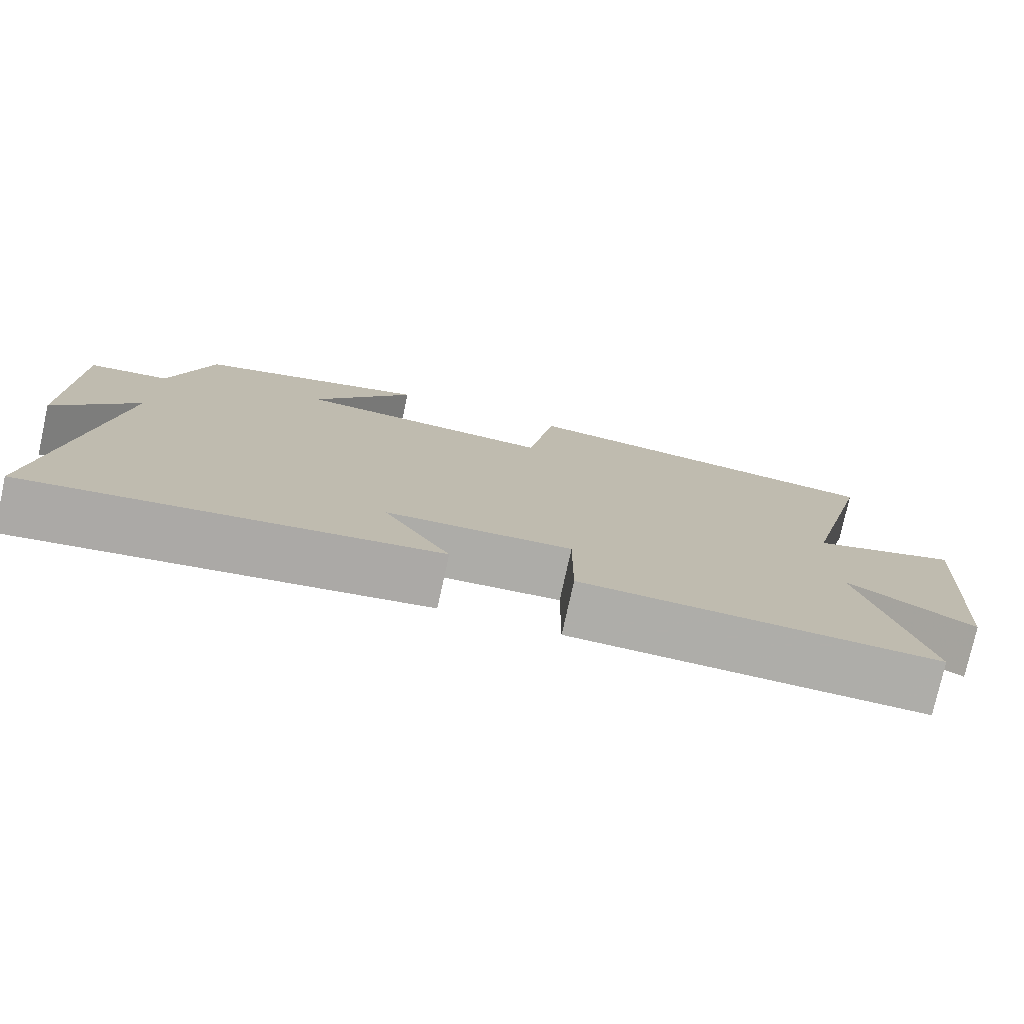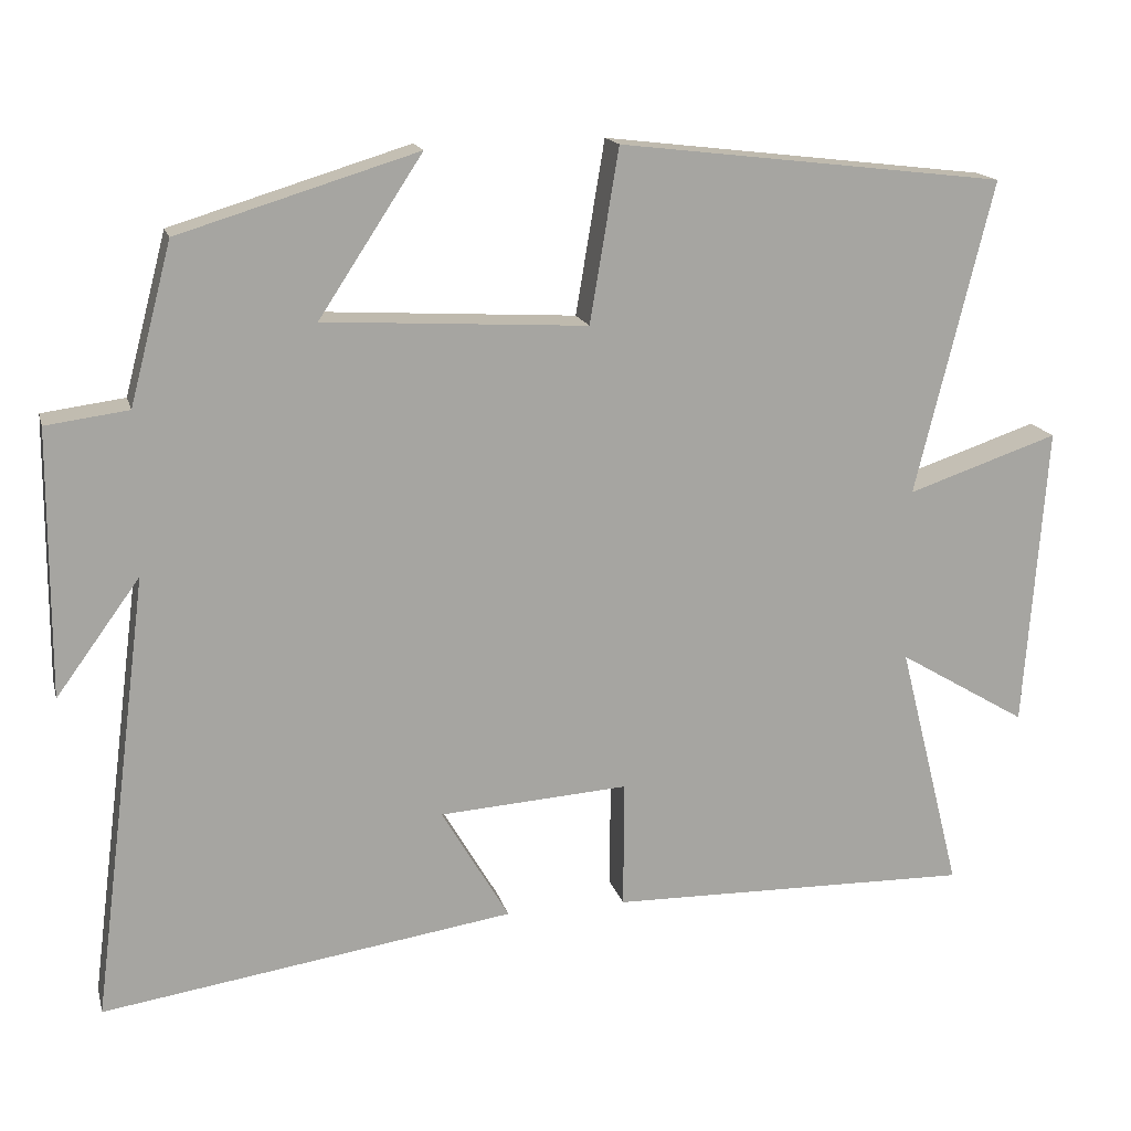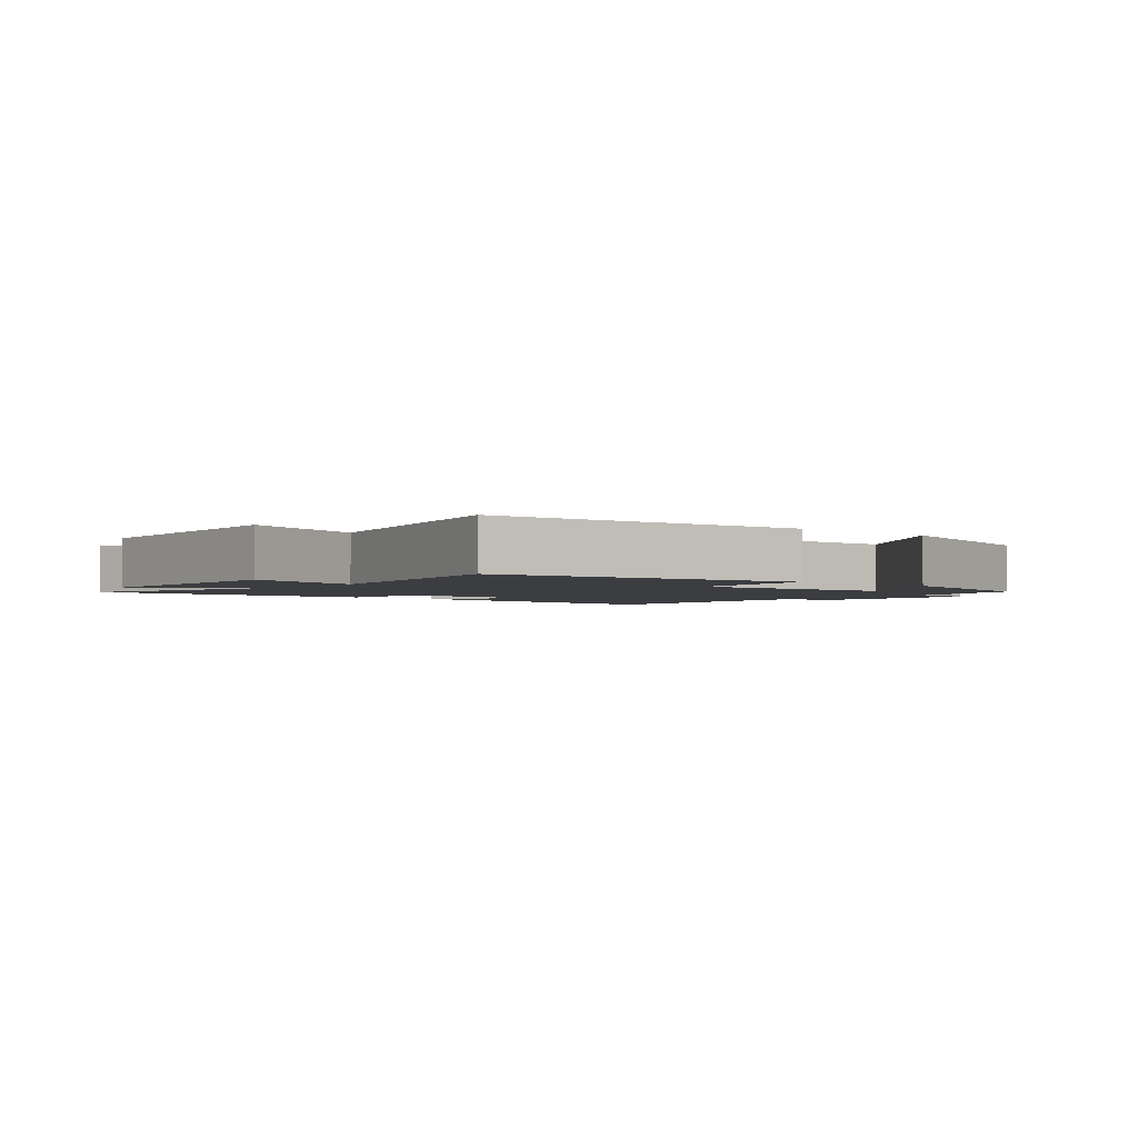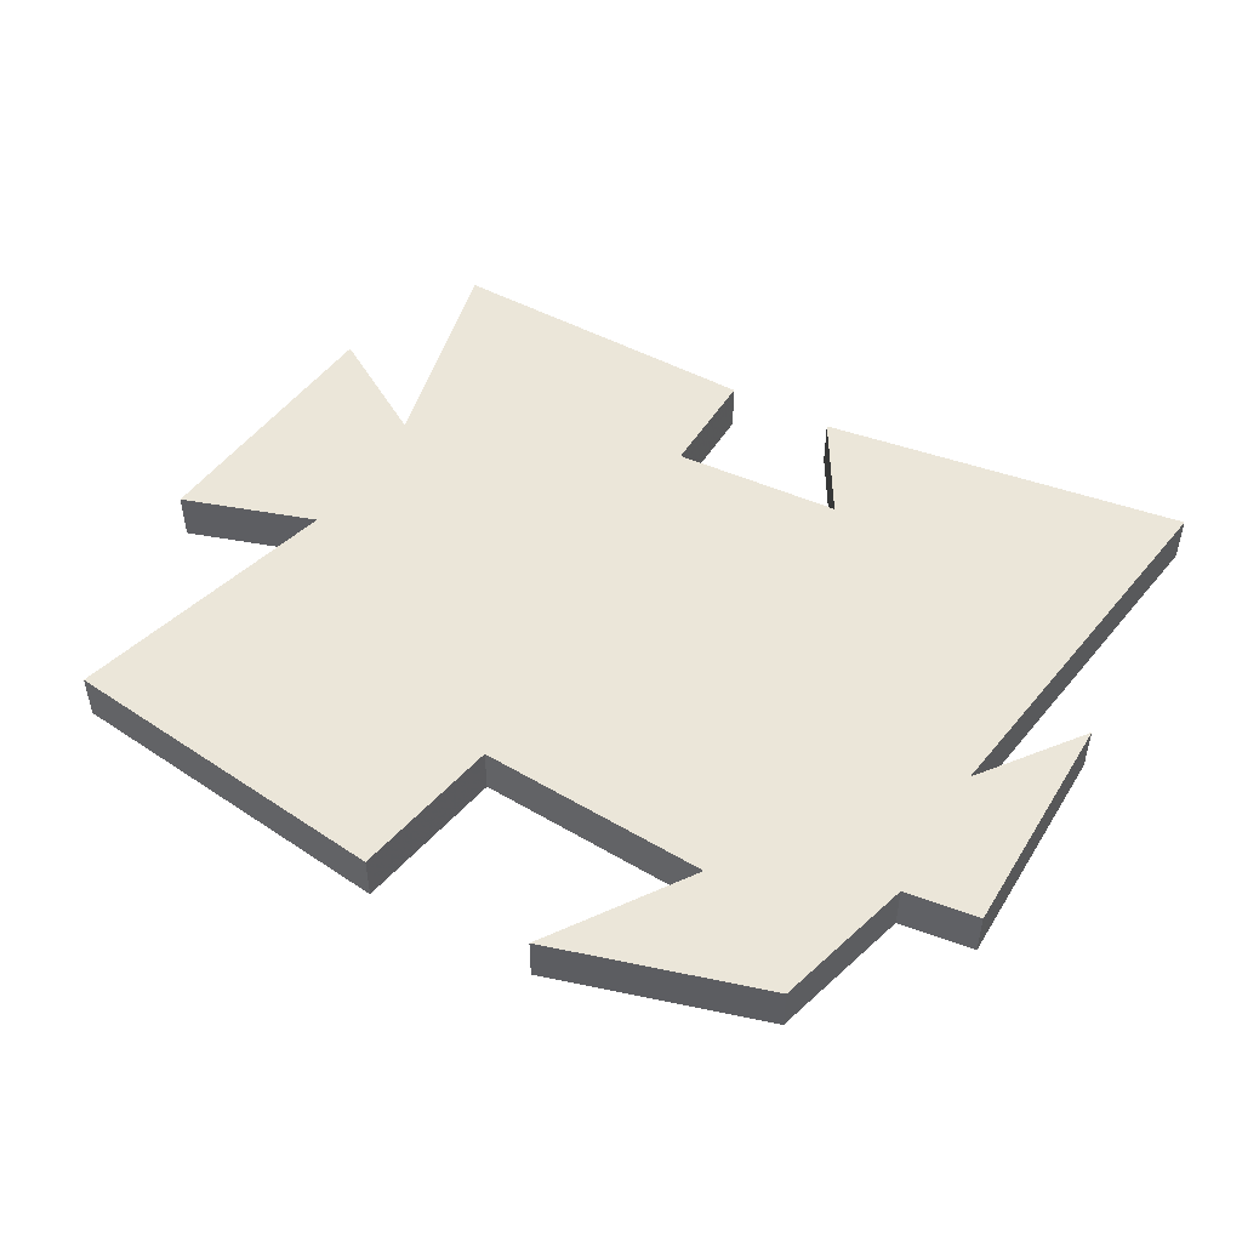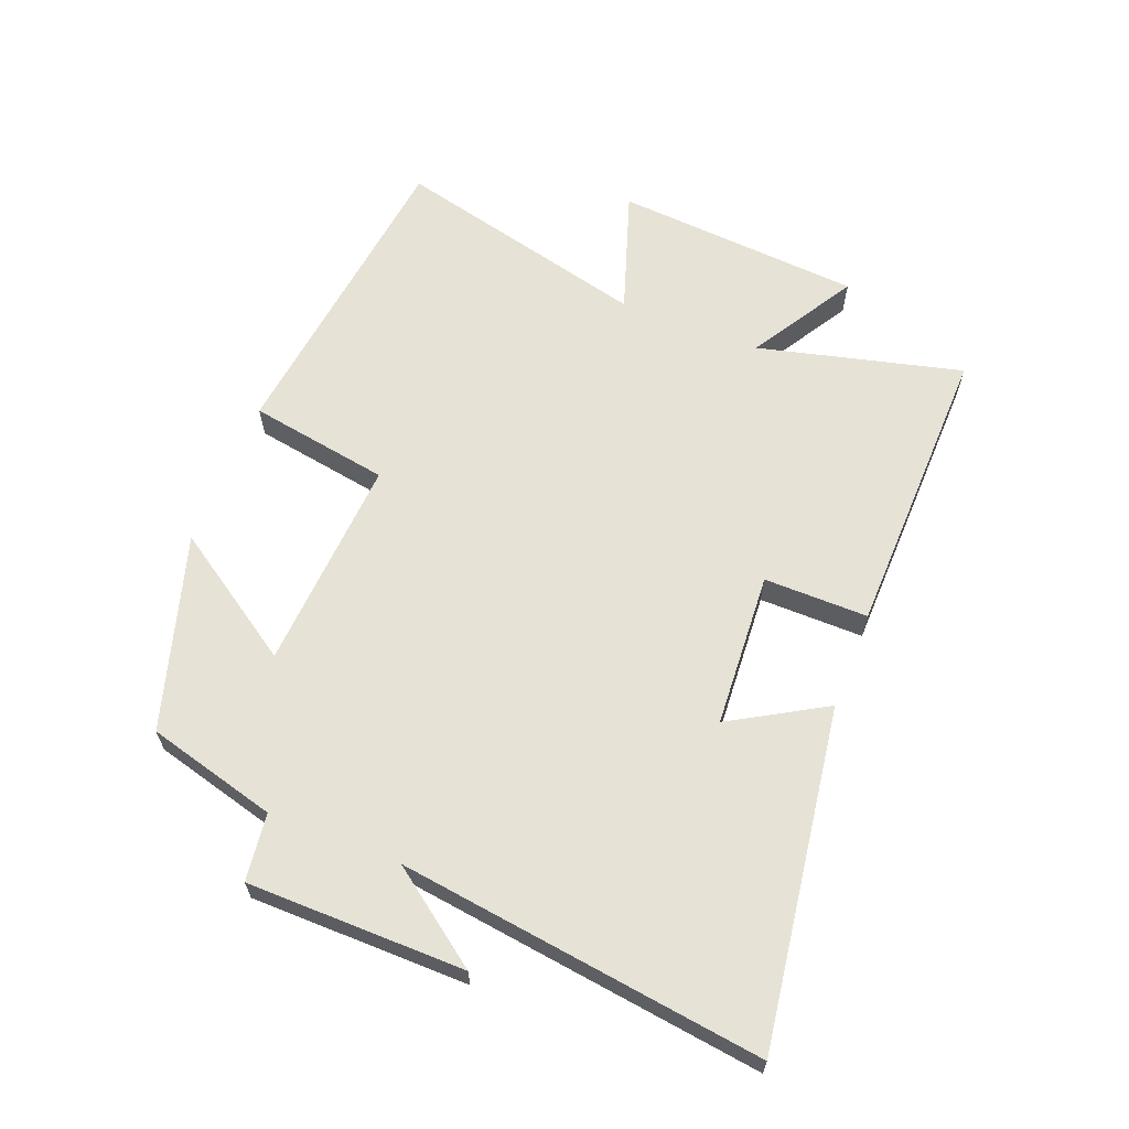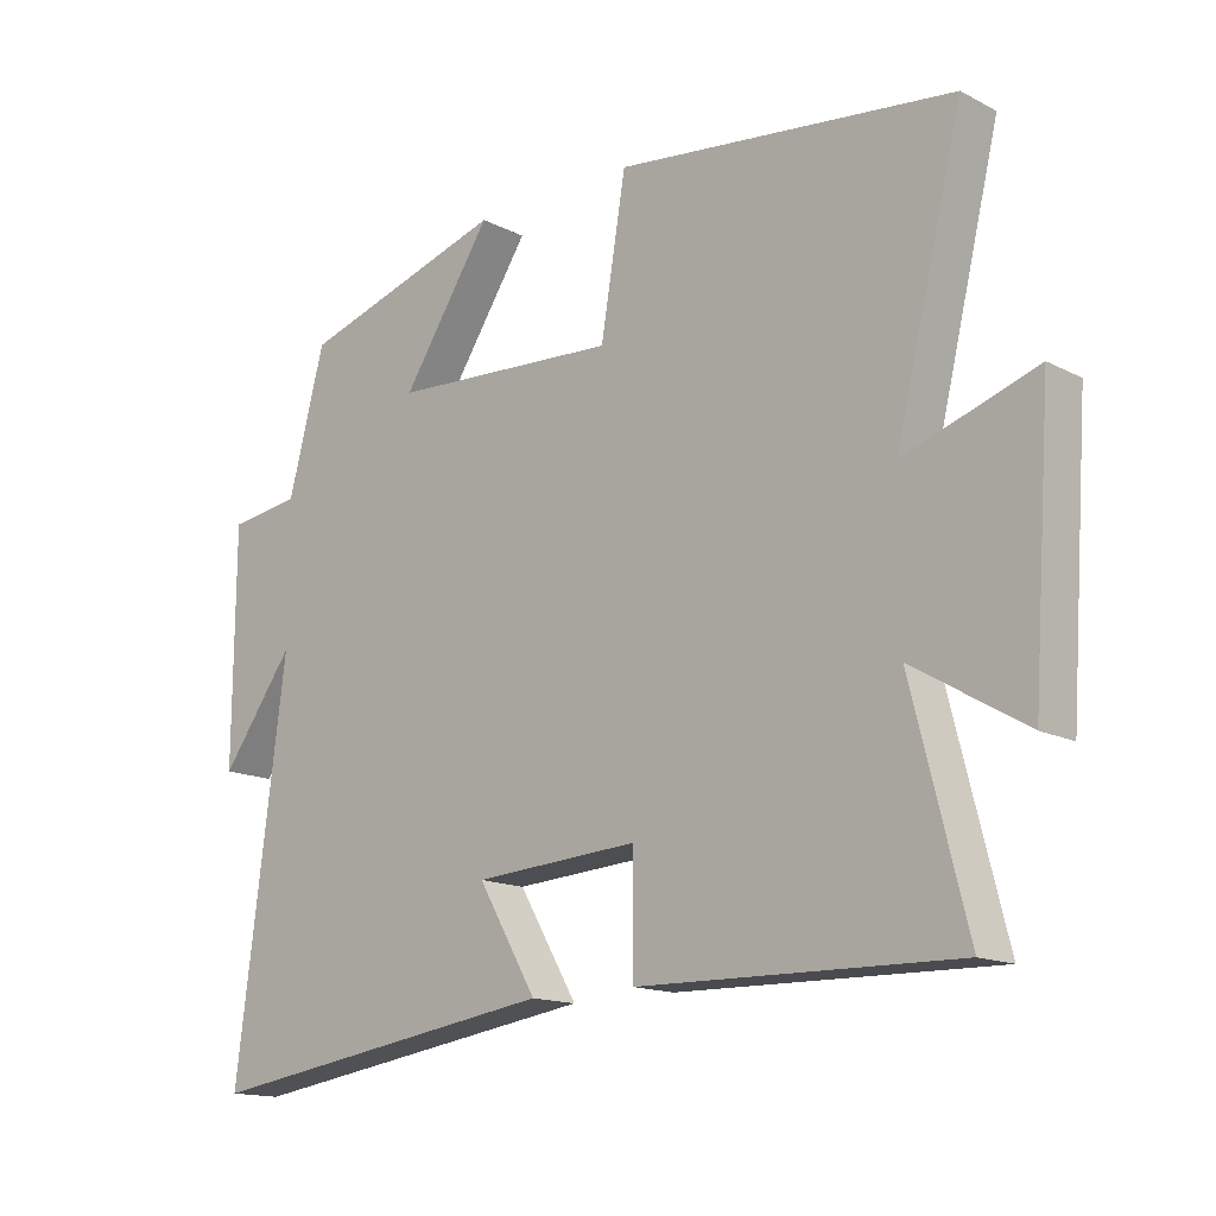
<metadata>
{"format":"obj","ext":"obj","renderer":"f3d","projection":"perspective","resolution":1024,"background":"white","views":[{"elev":-77.1,"azim":167.6,"up":"+Z"},{"elev":16.2,"azim":166.1,"up":"+Z"},{"elev":-2.3,"azim":-40.7,"up":"+Y"},{"elev":48.4,"azim":30.1,"up":"+Y"},{"elev":63.1,"azim":111.6,"up":"+Y"},{"elev":-14.9,"azim":-137.5,"up":"+Z"}]}
</metadata>
<code>
v -0.599 0.07 0.441
v -0.102 0.07 0.5
v -0.065 0.07 0.278
v 0.273 0.07 0.298
v 0.14 0.07 0.5
v 0.446 0.07 0.407
v 0.5 0.07 0.202
v 0.606 0.07 0.188
v 0.608 0.07 -0.154
v 0.5 0.07 -0.006
v 0.574 0.07 -0.579
v 0.043 0.07 -0.5
v 0.13 0.07 -0.352
v -0.114 0.07 -0.336
v -0.113 0.07 -0.5
v -0.581 0.07 -0.509
v -0.5 0.07 -0.188
v -0.666 0.07 -0.287
v -0.694 0.07 0.103
v -0.5 0.07 0.038
v -0.599 0 0.441
v -0.102 0 0.5
v -0.065 0 0.278
v 0.273 0 0.298
v 0.14 0 0.5
v 0.446 0 0.407
v 0.5 0 0.202
v 0.606 0 0.188
v 0.608 0 -0.154
v 0.5 0 -0.006
v 0.574 0 -0.579
v 0.043 0 -0.5
v 0.13 0 -0.352
v -0.114 0 -0.336
v -0.113 0 -0.5
v -0.581 0 -0.509
v -0.5 0 -0.188
v -0.666 0 -0.287
v -0.694 0 0.103
v -0.5 0 0.038
f 17 18 19 20
f 14 15 16 17
f 13 14 17 20
f 10 11 12 13
f 10 13 20 1
f 7 8 9 10
f 4 5 6 7
f 3 4 7 10
f 1 2 3
f 1 3 10
f 40 39 38 37
f 37 36 35 34
f 40 37 34 33
f 33 32 31 30
f 21 40 33 30
f 30 29 28 27
f 27 26 25 24
f 30 27 24 23
f 23 22 21
f 30 23 21
f 1 21 22 2
f 2 22 23 3
f 3 23 24 4
f 4 24 25 5
f 5 25 26 6
f 6 26 27 7
f 7 27 28 8
f 8 28 29 9
f 9 29 30 10
f 10 30 31 11
f 11 31 32 12
f 12 32 33 13
f 13 33 34 14
f 14 34 35 15
f 15 35 36 16
f 16 36 37 17
f 17 37 38 18
f 18 38 39 19
f 19 39 40 20
f 20 40 21 1

</code>
